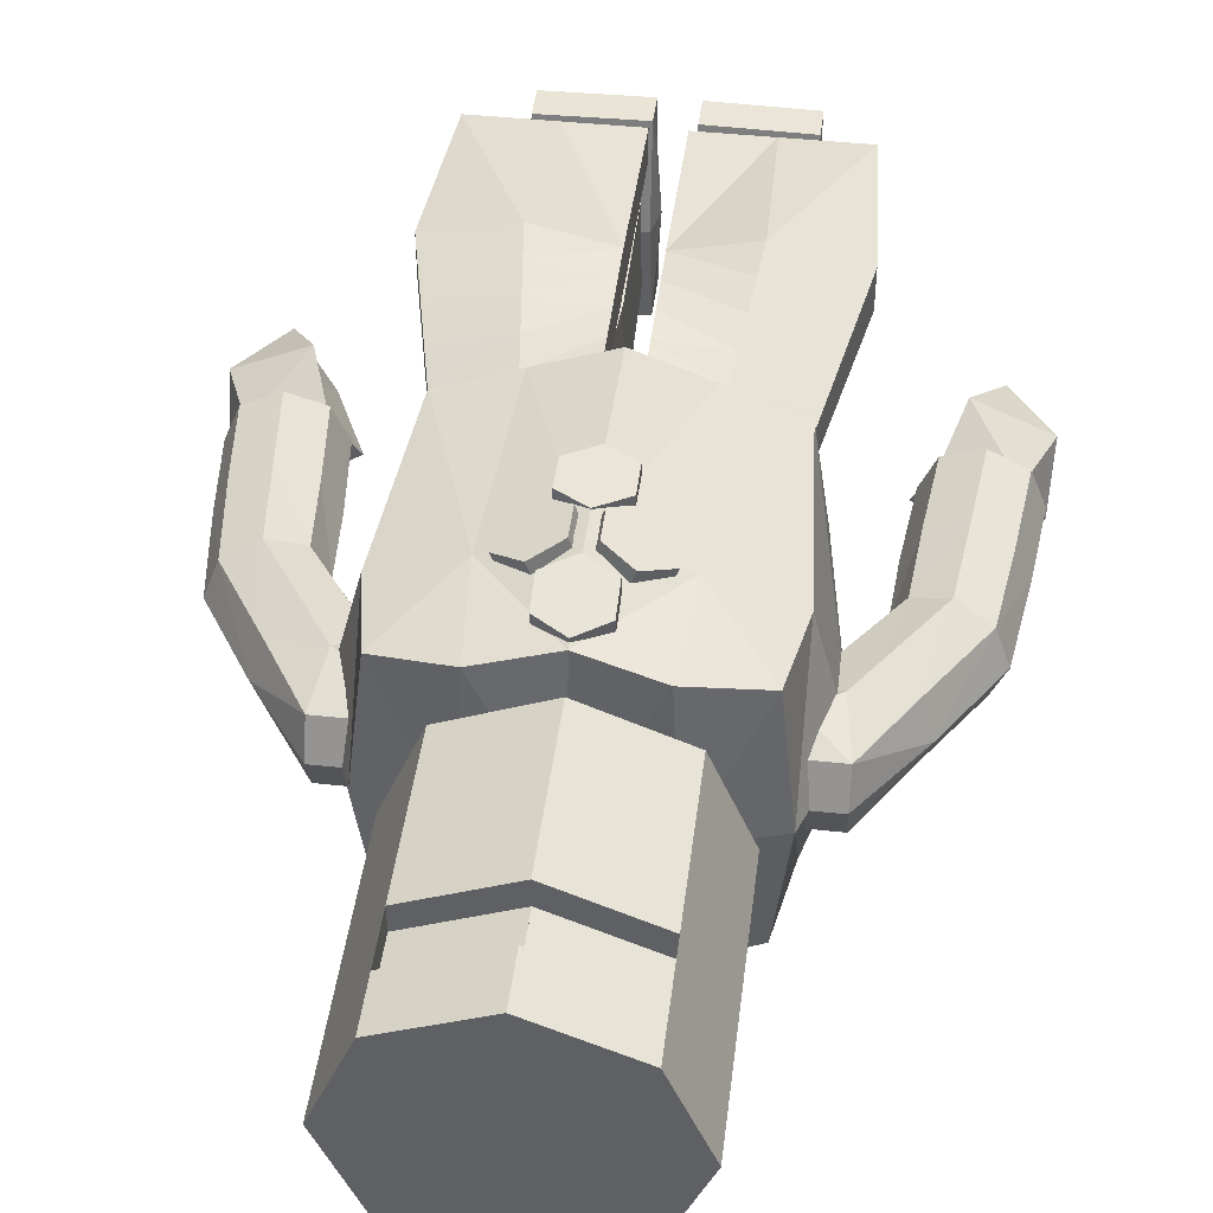
<metadata>
{"format":"obj","ext":"obj","renderer":"f3d","projection":"perspective","resolution":1024,"background":"white","views":[{"elev":44.3,"azim":-172.9,"up":"+Z"}]}
</metadata>
<code>
o Cube
v 0.5657 2 -0.5657
v 0.5657 1.04 -0.5657
v 0.5657 2.64 -0.5657
v 0.8 1.04 0
v 0.8 2.64 0
v 0.5657 1.04 0.5657
v 0.5657 2.64 0.5657
v 0.8 2 0
v 0.5657 2 0.5657
v 0.5657 2.32 0.5657
v 0.8 2.32 0
v 0.5657 2.32 -0.5657
v 0.8507 -0.78 0.78
v 0.8507 0.8789 0.78
v 0.8507 -0.78 -0.78
v 0.8507 0.8789 -0.78
v 0.9383 0.4 -0.7642
v 0.9383 -0.9553 -0
v 0.9383 0.9315 0
v 0.9383 0.4 0.7642
v 1.136 0.4 0
v 1.516 -0.2372 -0.3
v 1.566 -0.7331 -0.3
v 1.618 -1.228 -0.3
v 0.9 0.5 -0.3
v 1.829 -1.206 -0.2121
v 0.9 0.7121 -0.2121
v 1.917 -1.197 -0
v 0.9 0.8 -0
v 1.83 -1.205 0.2121
v 0.9 0.7121 0.2121
v 1.62 -1.227 0.3
v 0.9 0.5 0.3
v 1.41 -1.249 0.2121
v 0.9 0.2879 0.2121
v 1.322 -1.259 -0
v 0.9 0.2 -0
v 1.409 -1.25 -0.2121
v 0.9 0.2879 -0.2121
v 1.234 0.1742 -0.3
v 1.41 0.2937 -0.2121
v 1.709 -0.1671 -0.2121
v 1.777 -0.7116 -0.2121
v 1.483 0.3428 -0
v 1.789 -0.1381 -0
v 1.865 -0.7014 -0
v 1.412 0.2935 0.2121
v 1.709 -0.1671 0.2121
v 1.779 -0.7095 0.2121
v 1.238 0.1753 0.3
v 1.516 -0.2372 0.3
v 1.57 -0.7317 0.3
v 1.062 0.05678 0.2121
v 1.324 -0.3073 0.2121
v 1.359 -0.7544 0.2121
v 0.9889 0.006711 -0
v 1.244 -0.3364 -0
v 1.271 -0.7634 -0
v 1.06 0.05505 -0.2121
v 1.324 -0.3073 -0.2121
v 1.356 -0.7542 -0.2121
v 1.524 -1.488 -0.3735
v 1.499 -1.795 -0.167
v 1.294 -1.356 -0.167
v 1.59 -1.098 -0.167
v 1.927 -1.301 -0.167
v 1.839 -1.683 -0.167
v 1.542 -1.458 0.167
v 1.4 -1.179 0.167
v 1.791 -1.145 0.167
v 1.945 -1.506 0.167
v 1.7 -1.842 0.167
v 1.524 -1.488 0.3735
v 0.4253 0.9932 -0.8677
v 0.4253 -0.8677 0.8677
v 0.4253 -0.8677 -0.8677
v 0.4253 0.9932 0.8677
v 0.4692 1.079 0
v 0.4692 -1.153 0
v 0.4692 0.4 0.9225
v 0.4692 0.4 -0.9225
v 0.5645 2 0.4113
v -0.001233 2 0.6456
v 0.5645 2.32 0.4113
v -0.001233 2.32 0.6456
v 0.155 -3 0.271
v 0.17 -1.003 0.4229
v 0.1471 -3 -0.2637
v 0.1576 -1.004 -0.417
v 0.6669 -3 0.2635
v 0.7795 -0.8083 0.4138
v 0.659 -3 -0.2713
v 0.7671 -0.8085 -0.4261
v 0.1331 -2 0.3415
v 0.1234 -2 -0.314
v 0.7318 -2 -0.323
v 0.7415 -2 0.3325
v 0.4023 -3 -0.321
v 0.4611 -0.9061 -0.5056
v 0.4117 -3 0.3207
v 0.476 -0.9058 0.5023
v 0.4383 -2 0.4025
v 0.4266 -2 -0.3841
v 0.1034 -3.223 0.1044
v 0.7033 -3.222 0.09559
v 0.1031 -2.873 0.1044
v 0.703 -2.872 0.0955
v 0.6947 -2.922 -0.4744
v 0.6949 -3.222 -0.4743
v 0.7116 -3.022 0.6655
v 0.7117 -3.222 0.6655
v 0.09472 -2.923 -0.4656
v 0.09498 -3.223 -0.4655
v 0.1116 -3.022 0.6743
v 0.1118 -3.222 0.6744
v 0.7422 -3.047 0.09497
v 0.06421 -3.048 0.105
v 0.7117 -3.122 0.6655
v 0.6948 -3.072 -0.4744
v 0.09485 -3.073 -0.4655
v 0.1117 -3.122 0.6744
v 0.09643 -2.692 0.872
v 0.09643 -0.6922 0.872
v 0.09643 -2.692 0.672
v 0.09643 -0.6922 0.672
v 1.001 -2.692 0.872
v 0.8323 -0.6922 0.672
v 1.001 -2.692 0.672
v 0.8323 -0.6922 0.472
v 0.09643 -1.692 0.9231
v 0.09643 -1.692 0.672
v 1.057 -1.692 0.672
v 1.057 -1.692 0.9231
v 0.524 -2.692 0.672
v 0.4397 -0.6922 0.572
v 0.524 -2.692 0.872
v 0.4397 -0.6922 0.772
v 0.5521 -1.692 1.025
v 0.5521 -1.692 0.672
v 0.2283 0.1458 1.047
v 0.1941 0.1458 0.953
v 0.3911 0.2458 0.9877
v 0.3569 0.2458 0.8938
v 0.3911 0.4458 0.9877
v 0.3569 0.4458 0.8938
v 0.2283 0.5458 1.047
v 0.1941 0.5458 0.953
v 0.06559 0.4458 1.106
v 0.03138 0.4458 1.012
v 0.06559 0.2458 1.106
v 0.03138 0.2458 1.012
v 0.1732 0.6163 1.074
v 0.1732 0.5905 0.9776
v 0.1732 0.8095 1.022
v 0.1732 0.7837 0.9258
v 0.1732 -0.08 1.07
v 0.1732 -0.08 0.97
v 0.1732 0.12 1.07
v 0.1732 0.12 0.97
v 0.09643 -1.492 0.9129
v 0.09643 -1.292 0.9026
v 0.09643 -1.092 0.8924
v 0.09643 -0.8922 0.8822
v 0.09643 -0.8922 0.672
v 0.09643 -1.092 0.672
v 0.09643 -1.292 0.672
v 0.09643 -1.492 0.672
v 0.8773 -0.8922 0.512
v 0.9223 -1.092 0.552
v 0.9673 -1.292 0.592
v 1.012 -1.492 0.632
v 0.8773 -0.8922 0.7222
v 0.9223 -1.092 0.7724
v 0.9673 -1.292 0.8226
v 1.012 -1.492 0.8729
v 0.4622 -0.8922 0.8226
v 0.4846 -1.092 0.8733
v 0.5071 -1.292 0.924
v 0.5296 -1.492 0.9747
v 0.4622 -0.8922 0.592
v 0.4846 -1.092 0.612
v 0.5071 -1.292 0.632
v 0.5296 -1.492 0.652
v 0.5645 2 0.3313
v -0.001233 2 0.5656
v 0.5645 2.32 0.3313
v -0.001233 2.32 0.5656
v -0.5657 2 -0.5657
v 0 2 -0.8
v 0 1.04 -0.8
v 0 2.64 -0.8
v -0.5657 1.04 -0.5657
v -0.5657 2.64 -0.5657
v -0.8 1.04 0
v -0.8 2.64 0
v -0.5657 1.04 0.5657
v -0.5657 2.64 0.5657
v 0 1.04 0.8
v 0 2.64 0.8
v -0.8 2 0
v -0.5657 2 0.5657
v 0 2 0.8
v 0 2.32 -0.8
v 0 2.32 0.8
v -0.5657 2.32 0.5657
v -0.8 2.32 0
v -0.5657 2.32 -0.5657
v -0.8507 -0.78 0.78
v -0.8507 0.8789 0.78
v -0.8507 -0.78 -0.78
v -0.8507 0.8789 -0.78
v 0 -0.9553 -0.9553
v 0 0.9315 -0.9553
v -0.9383 0.4 -0.7642
v -0.9383 -0.9553 -0
v -0.9383 0.9315 0
v -0.9383 0.4 0.7642
v 0 -0.9553 0.9553
v 0 0.9315 0.9553
v 0 1.05 0
v 0 -1.351 0
v 0 0.4 1.081
v -1.136 0.4 0
v 0 0.4 -1.081
v -1.516 -0.2372 -0.3
v -1.566 -0.7331 -0.3
v -1.618 -1.228 -0.3
v -0.9 0.5 -0.3
v -1.829 -1.206 -0.2121
v -0.9 0.7121 -0.2121
v -1.917 -1.197 -0
v -0.9 0.8 -0
v -1.83 -1.205 0.2121
v -0.9 0.7121 0.2121
v -1.62 -1.227 0.3
v -0.9 0.5 0.3
v -1.41 -1.249 0.2121
v -0.9 0.2879 0.2121
v -1.322 -1.259 -0
v -0.9 0.2 -0
v -1.409 -1.25 -0.2121
v -0.9 0.2879 -0.2121
v -1.234 0.1742 -0.3
v -1.41 0.2937 -0.2121
v -1.709 -0.1671 -0.2121
v -1.777 -0.7116 -0.2121
v -1.483 0.3428 -0
v -1.789 -0.1381 -0
v -1.865 -0.7014 -0
v -1.412 0.2935 0.2121
v -1.709 -0.1671 0.2121
v -1.779 -0.7095 0.2121
v -1.238 0.1753 0.3
v -1.516 -0.2372 0.3
v -1.57 -0.7317 0.3
v -1.062 0.05678 0.2121
v -1.324 -0.3073 0.2121
v -1.359 -0.7544 0.2121
v -0.9889 0.006711 -0
v -1.244 -0.3364 -0
v -1.271 -0.7634 -0
v -1.06 0.05505 -0.2121
v -1.324 -0.3073 -0.2121
v -1.356 -0.7542 -0.2121
v -1.524 -1.488 -0.3735
v -1.499 -1.795 -0.167
v -1.294 -1.356 -0.167
v -1.59 -1.098 -0.167
v -1.927 -1.301 -0.167
v -1.839 -1.683 -0.167
v -1.542 -1.458 0.167
v -1.4 -1.179 0.167
v -1.791 -1.145 0.167
v -1.945 -1.506 0.167
v -1.7 -1.842 0.167
v -1.524 -1.488 0.3735
v -0.4253 0.9932 -0.8677
v -0.4253 -0.8677 0.8677
v -0.4253 -0.8677 -0.8677
v -0.4253 0.9932 0.8677
v -0.4692 1.079 0
v -0.4692 -1.153 0
v -0.4692 0.4 0.9225
v -0.4692 0.4 -0.9225
v -0.5645 2 0.4113
v 0.001233 2 0.6456
v -0.5645 2.32 0.4113
v 0.001233 2.32 0.6456
v -0.155 -3 0.271
v -0.17 -1.003 0.4229
v -0.1471 -3 -0.2637
v -0.1576 -1.004 -0.417
v -0.6669 -3 0.2635
v -0.7795 -0.8083 0.4138
v -0.659 -3 -0.2713
v -0.7671 -0.8085 -0.4261
v -0.1331 -2 0.3415
v -0.1234 -2 -0.314
v -0.7318 -2 -0.323
v -0.7415 -2 0.3325
v -0.4023 -3 -0.321
v -0.4611 -0.9061 -0.5056
v -0.4117 -3 0.3207
v -0.476 -0.9058 0.5023
v -0.4383 -2 0.4025
v -0.4266 -2 -0.3841
v -0.1034 -3.223 0.1044
v -0.7033 -3.222 0.09559
v -0.1031 -2.873 0.1044
v -0.703 -2.872 0.0955
v -0.6947 -2.922 -0.4744
v -0.6949 -3.222 -0.4743
v -0.7116 -3.022 0.6655
v -0.7117 -3.222 0.6655
v -0.09472 -2.923 -0.4656
v -0.09498 -3.223 -0.4655
v -0.1116 -3.022 0.6743
v -0.1118 -3.222 0.6744
v -0.7422 -3.047 0.09497
v -0.06421 -3.048 0.105
v -0.7117 -3.122 0.6655
v -0.6948 -3.072 -0.4744
v -0.09485 -3.073 -0.4655
v -0.1117 -3.122 0.6744
v -0.09643 -2.692 0.872
v -0.09643 -0.6922 0.872
v -0.09643 -2.692 0.672
v -0.09643 -0.6922 0.672
v -1.001 -2.692 0.872
v -0.8323 -0.6922 0.672
v -1.001 -2.692 0.672
v -0.8323 -0.6922 0.472
v -0.09643 -1.692 0.9231
v -0.09643 -1.692 0.672
v -1.057 -1.692 0.672
v -1.057 -1.692 0.9231
v -0.524 -2.692 0.672
v -0.4397 -0.6922 0.572
v -0.524 -2.692 0.872
v -0.4397 -0.6922 0.772
v -0.5521 -1.692 1.025
v -0.5521 -1.692 0.672
v -0.2283 0.1458 1.047
v -0.1941 0.1458 0.953
v -0.3911 0.2458 0.9877
v -0.3569 0.2458 0.8938
v -0.3911 0.4458 0.9877
v -0.3569 0.4458 0.8938
v -0.2283 0.5458 1.047
v -0.1941 0.5458 0.953
v -0.06559 0.4458 1.106
v -0.03138 0.4458 1.012
v -0.06559 0.2458 1.106
v -0.03138 0.2458 1.012
v 0 0.5198 1.1
v 0 0.4939 1.003
v -0.1732 0.6163 1.074
v -0.1732 0.5905 0.9776
v -0.1732 0.8095 1.022
v -0.1732 0.7837 0.9258
v 0 0.9061 0.9965
v 0 0.8802 0.8999
v 0 -0.18 1.07
v 0 -0.18 0.97
v -0.1732 -0.08 1.07
v -0.1732 -0.08 0.97
v -0.1732 0.12 1.07
v -0.1732 0.12 0.97
v 0 0.22 1.07
v 0 0.22 0.97
v -0.09643 -1.492 0.9129
v -0.09643 -1.292 0.9026
v -0.09643 -1.092 0.8924
v -0.09643 -0.8922 0.8822
v -0.09643 -0.8922 0.672
v -0.09643 -1.092 0.672
v -0.09643 -1.292 0.672
v -0.09643 -1.492 0.672
v -0.8773 -0.8922 0.512
v -0.9223 -1.092 0.552
v -0.9673 -1.292 0.592
v -1.012 -1.492 0.632
v -0.8773 -0.8922 0.7222
v -0.9223 -1.092 0.7724
v -0.9673 -1.292 0.8226
v -1.012 -1.492 0.8729
v -0.4622 -0.8922 0.8226
v -0.4846 -1.092 0.8733
v -0.5071 -1.292 0.924
v -0.5296 -1.492 0.9747
v -0.4622 -0.8922 0.592
v -0.4846 -1.092 0.612
v -0.5071 -1.292 0.632
v -0.5296 -1.492 0.652
v -0.5645 2 0.3313
v 0.001233 2 0.5656
v -0.5645 2.32 0.3313
v 0.001233 2.32 0.5656
v 0.9227 0.263 0.2121
v 1.15 0.8 -0
v 1.094 0.3799 -0.3
v 1.098 0.3816 0.3
v 1.15 0.7121 -0.2121
v 1.15 0.7121 0.2121
v 0.8489 0.2127 -0
v 0.9197 0.2608 -0.2121
v -0.9227 0.263 0.2121
v -1.15 0.8 -0
v -1.094 0.3799 -0.3
v -1.098 0.3816 0.3
v -1.15 0.7121 -0.2121
v -1.15 0.7121 0.2121
v -0.8489 0.2127 -0
v -0.9197 0.2608 -0.2121
g Cube_Cube_Metal
f 11 9 8
f 1 4 2
f 191 12 203
f 12 8 1
f 8 6 4
f 3 11 12
f 9 198 6
f 5 10 11
f 7 204 10
f 189 2 190
f 203 1 189
f 81 16 17
f 19 20 21
f 79 13 75
f 220 77 78
f 74 220 78
f 15 79 76
f 75 222 218
f 80 219 222
f 21 13 18
f 15 21 18
f 17 19 21
f 81 15 76
f 62 63 64
f 63 62 67
f 62 64 65
f 62 65 66
f 62 66 67
f 63 67 72
f 64 63 68
f 65 64 69
f 66 65 70
f 67 66 71
f 63 72 68
f 64 68 69
f 65 69 70
f 66 70 71
f 67 71 72
f 68 72 73
f 69 68 73
f 70 69 73
f 71 70 73
f 72 71 73
f 224 76 212
f 14 80 20
f 13 80 75
f 76 221 212
f 16 78 19
f 78 14 19
f 221 75 218
f 213 81 224
f 191 7 5
f 9 83 202
f 10 82 9
f 10 85 84
f 87 95 94
f 99 96 103
f 96 91 97
f 102 87 94
f 92 100 98
f 89 101 99
f 100 94 86
f 96 90 92
f 103 92 98
f 86 95 88
f 95 98 88
f 90 102 100
f 93 101 91
f 98 86 88
f 97 101 102
f 89 103 95
f 119 105 109
f 118 115 111
f 121 104 115
f 120 109 113
f 112 107 108
f 108 116 119
f 105 118 111
f 104 120 113
f 109 104 113
f 114 117 121
f 107 114 110
f 105 115 104
f 110 121 118
f 116 110 118
f 112 119 120
f 117 112 120
f 123 164 163
f 180 129 168
f 168 127 172
f 137 163 176
f 128 136 134
f 125 137 135
f 136 130 122
f 132 126 128
f 139 128 134
f 122 131 124
f 131 134 124
f 126 138 136
f 135 127 129
f 134 122 124
f 127 176 172
f 164 135 180
f 131 183 139
f 166 181 182
f 175 138 133
f 173 178 174
f 179 130 138
f 177 161 178
f 132 175 133
f 170 173 174
f 139 171 132
f 182 169 170
f 160 131 130
f 162 166 161
f 201 206 200
f 194 188 192
f 207 191 203
f 200 207 188
f 196 200 194
f 206 193 207
f 198 201 196
f 205 195 206
f 204 197 205
f 192 189 190
f 188 203 189
f 284 211 277
f 217 216 223
f 282 208 215
f 280 220 281
f 277 220 213
f 282 210 279
f 278 222 283
f 283 219 280
f 208 223 215
f 210 223 214
f 214 216 211
f 210 284 279
f 265 267 266
f 266 270 265
f 265 268 267
f 265 269 268
f 265 270 269
f 266 275 270
f 267 271 266
f 268 272 267
f 269 273 268
f 270 274 269
f 266 271 275
f 267 272 271
f 268 273 272
f 269 274 273
f 270 275 274
f 271 276 275
f 272 276 271
f 273 276 272
f 274 276 273
f 275 276 274
f 279 224 212
f 283 209 217
f 208 283 217
f 221 279 212
f 211 281 277
f 209 281 216
f 221 278 282
f 284 213 224
f 195 199 191
f 286 201 202
f 285 205 201
f 205 288 204
f 298 290 297
f 299 302 306
f 299 294 296
f 305 290 304
f 301 293 295
f 304 292 302
f 303 297 305
f 293 299 295
f 295 306 301
f 289 298 297
f 301 298 291
f 293 305 300
f 294 302 296
f 289 301 291
f 300 304 294
f 306 292 298
f 308 322 312
f 314 324 321
f 307 324 318
f 312 323 316
f 310 315 311
f 319 311 322
f 308 321 319
f 307 323 320
f 307 312 316
f 320 317 324
f 313 309 310
f 318 308 307
f 324 313 321
f 319 313 310
f 322 315 323
f 320 315 309
f 375 326 374
f 391 332 338
f 379 330 332
f 374 340 387
f 339 331 337
f 340 328 338
f 339 333 341
f 329 335 331
f 331 342 337
f 325 334 333
f 337 334 327
f 329 341 336
f 330 338 332
f 325 337 327
f 387 330 383
f 375 338 328
f 334 394 378
f 377 392 376
f 341 386 336
f 389 384 385
f 333 390 341
f 372 388 389
f 335 386 382
f 381 384 380
f 342 382 394
f 393 380 392
f 334 371 333
f 377 373 372
f 11 10 9
f 1 8 4
f 191 3 12
f 12 11 8
f 8 9 6
f 3 5 11
f 9 202 198
f 5 7 10
f 7 199 204
f 189 1 2
f 203 12 1
f 81 74 16
f 19 14 20
f 79 18 13
f 220 219 77
f 74 213 220
f 15 18 79
f 75 80 222
f 80 77 219
f 21 20 13
f 15 17 21
f 17 16 19
f 81 17 15
f 224 81 76
f 14 77 80
f 13 20 80
f 76 79 221
f 16 74 78
f 78 77 14
f 221 79 75
f 213 74 81
f 5 3 191
f 191 199 7
f 9 82 83
f 10 84 82
f 10 204 85
f 87 89 95
f 99 93 96
f 96 93 91
f 102 101 87
f 92 90 100
f 89 87 101
f 100 102 94
f 96 97 90
f 103 96 92
f 86 94 95
f 95 103 98
f 90 97 102
f 93 99 101
f 98 100 86
f 97 91 101
f 89 99 103
f 119 116 105
f 118 121 115
f 121 117 104
f 120 119 109
f 112 106 107
f 108 107 116
f 105 116 118
f 104 117 120
f 109 105 104
f 114 106 117
f 107 106 114
f 105 111 115
f 110 114 121
f 116 107 110
f 112 108 119
f 117 106 112
f 123 125 164
f 180 135 129
f 168 129 127
f 137 123 163
f 128 126 136
f 125 123 137
f 136 138 130
f 132 133 126
f 139 132 128
f 122 130 131
f 131 139 134
f 126 133 138
f 135 137 127
f 134 136 122
f 127 137 176
f 164 125 135
f 131 167 183
f 166 165 181
f 175 179 138
f 173 177 178
f 179 160 130
f 177 162 161
f 132 171 175
f 170 169 173
f 139 183 171
f 182 181 169
f 160 167 131
f 162 165 166
f 201 205 206
f 194 200 188
f 207 193 191
f 200 206 207
f 196 201 200
f 206 195 193
f 198 202 201
f 205 197 195
f 204 199 197
f 192 188 189
f 188 207 203
f 284 214 211
f 217 209 216
f 282 278 208
f 280 219 220
f 277 281 220
f 282 215 210
f 278 218 222
f 283 222 219
f 208 217 223
f 210 215 223
f 214 223 216
f 210 214 284
f 279 284 224
f 283 280 209
f 208 278 283
f 221 282 279
f 211 216 281
f 209 280 281
f 221 218 278
f 284 277 213
f 191 193 195
f 195 197 199
f 286 285 201
f 285 287 205
f 205 287 288
f 298 292 290
f 299 296 302
f 299 300 294
f 305 297 290
f 301 303 293
f 304 290 292
f 303 289 297
f 293 300 299
f 295 299 306
f 289 291 298
f 301 306 298
f 293 303 305
f 294 304 302
f 289 303 301
f 300 305 304
f 306 302 292
f 308 319 322
f 314 318 324
f 307 320 324
f 312 322 323
f 310 309 315
f 319 310 311
f 308 314 321
f 307 316 323
f 307 308 312
f 320 309 317
f 313 317 309
f 318 314 308
f 324 317 313
f 319 321 313
f 322 311 315
f 320 323 315
f 375 328 326
f 391 379 332
f 379 383 330
f 374 326 340
f 339 329 331
f 340 326 328
f 339 325 333
f 329 336 335
f 331 335 342
f 325 327 334
f 337 342 334
f 329 339 341
f 330 340 338
f 325 339 337
f 387 340 330
f 375 391 338
f 334 342 394
f 377 393 392
f 341 390 386
f 389 388 384
f 333 371 390
f 372 373 388
f 335 336 386
f 381 385 384
f 342 335 382
f 393 381 380
f 334 378 371
f 377 376 373
g Cube_Cube_Sleeve
f 49 51 52
f 55 36 34
f 25 403 401
f 47 51 48
f 57 59 60
f 27 400 403
f 50 54 51
f 57 61 58
f 29 404 400
f 52 54 55
f 58 38 36
f 404 33 402
f 32 55 34
f 60 40 22
f 402 35 399
f 53 57 54
f 60 23 61
f 399 37 405
f 37 33 29
f 38 23 24
f 405 39 406
f 30 52 32
f 55 57 58
f 39 401 406
f 36 38 26
f 46 30 28
f 46 48 49
f 44 48 45
f 43 28 26
f 42 46 43
f 42 44 45
f 24 43 26
f 22 43 23
f 22 41 42
f 252 254 251
f 239 258 237
f 411 228 409
f 254 250 251
f 260 262 259
f 411 232 230
f 257 253 254
f 264 260 261
f 412 232 408
f 255 257 254
f 241 261 239
f 412 236 234
f 235 258 255
f 263 243 262
f 410 238 236
f 260 256 257
f 226 263 264
f 407 240 238
f 232 236 240
f 241 226 264
f 413 242 240
f 233 255 252
f 258 260 257
f 409 242 414
f 233 231 237
f 233 249 231
f 249 251 248
f 251 247 248
f 231 246 229
f 249 245 246
f 245 247 244
f 227 246 226
f 246 225 226
f 225 244 243
f 406 40 59
f 56 406 59
f 53 405 56
f 402 53 50
f 47 402 50
f 44 404 47
f 403 44 41
f 401 41 40
f 243 414 262
f 259 414 413
f 256 413 407
f 256 410 253
f 250 410 412
f 247 412 408
f 247 411 244
f 244 409 243
f 49 48 51
f 55 58 36
f 25 27 403
f 47 50 51
f 57 56 59
f 27 29 400
f 50 53 54
f 57 60 61
f 29 31 404
f 52 51 54
f 58 61 38
f 404 31 33
f 32 52 55
f 60 59 40
f 402 33 35
f 53 56 57
f 60 22 23
f 399 35 37
f 29 27 37
f 27 25 37
f 25 39 37
f 37 35 33
f 33 31 29
f 38 61 23
f 405 37 39
f 30 49 52
f 55 54 57
f 39 25 401
f 38 24 26
f 26 28 36
f 28 30 34
f 30 32 34
f 34 36 28
f 46 49 30
f 46 45 48
f 44 47 48
f 43 46 28
f 42 45 46
f 42 41 44
f 24 23 43
f 22 42 43
f 22 40 41
f 252 255 254
f 239 261 258
f 411 230 228
f 254 253 250
f 260 263 262
f 411 408 232
f 257 256 253
f 264 263 260
f 412 234 232
f 255 258 257
f 241 264 261
f 412 410 236
f 235 237 258
f 263 225 243
f 410 407 238
f 260 259 256
f 226 225 263
f 407 413 240
f 228 230 232
f 232 234 236
f 236 238 240
f 240 242 228
f 228 232 240
f 241 227 226
f 413 414 242
f 233 235 255
f 258 261 260
f 409 228 242
f 229 227 241
f 241 239 229
f 239 237 231
f 229 239 231
f 237 235 233
f 233 252 249
f 249 252 251
f 251 250 247
f 231 249 246
f 249 248 245
f 245 248 247
f 227 229 246
f 246 245 225
f 225 245 244
f 406 401 40
f 56 405 406
f 53 399 405
f 402 399 53
f 47 404 402
f 44 400 404
f 403 400 44
f 401 403 41
f 243 409 414
f 259 262 414
f 256 259 413
f 256 407 410
f 250 253 410
f 247 250 412
f 247 408 411
f 244 411 409
g Cube_Cube_Jewel
f 140 143 142
f 143 144 142
f 145 146 144
f 147 148 146
f 149 147 145
f 149 150 148
f 151 140 150
f 148 150 142
f 355 153 152
f 152 155 154
f 154 362 361
f 355 154 361
f 364 156 363
f 157 158 156
f 159 369 158
f 363 158 369
f 343 346 344
f 347 346 345
f 349 348 347
f 351 350 349
f 352 354 344
f 353 352 351
f 343 354 353
f 347 345 353
f 357 356 355
f 357 360 358
f 359 362 360
f 361 357 355
f 365 364 363
f 367 366 365
f 369 368 367
f 369 365 363
f 140 141 143
f 143 145 144
f 145 147 146
f 147 149 148
f 145 143 149
f 143 141 149
f 141 151 149
f 149 151 150
f 151 141 140
f 150 140 142
f 142 144 146
f 146 148 142
f 355 356 153
f 152 153 155
f 154 155 362
f 355 152 154
f 364 157 156
f 157 159 158
f 159 370 369
f 363 156 158
f 343 345 346
f 347 348 346
f 349 350 348
f 351 352 350
f 344 346 352
f 346 348 352
f 348 350 352
f 353 354 352
f 343 344 354
f 345 343 353
f 353 351 349
f 349 347 353
f 357 358 356
f 357 359 360
f 359 361 362
f 361 359 357
f 365 366 364
f 367 368 366
f 369 370 368
f 369 367 365
g Cube_Cube_MetalStripe
f 83 187 85
f 167 182 183
f 165 180 181
f 174 179 175
f 172 177 173
f 178 160 179
f 176 162 177
f 171 174 175
f 169 172 173
f 183 170 171
f 181 168 169
f 161 167 160
f 163 165 162
f 184 187 185
f 84 184 82
f 84 187 186
f 82 185 83
f 82 85 84
f 398 286 288
f 378 393 377
f 376 391 375
f 390 385 386
f 388 383 384
f 371 389 390
f 373 387 388
f 382 385 381
f 380 383 379
f 394 381 393
f 392 379 391
f 378 372 371
f 376 374 373
f 398 395 396
f 395 287 285
f 287 398 288
f 396 285 286
f 288 285 287
f 83 185 187
f 167 166 182
f 165 164 180
f 174 178 179
f 172 176 177
f 178 161 160
f 176 163 162
f 171 170 174
f 169 168 172
f 183 182 170
f 181 180 168
f 161 166 167
f 163 164 165
f 184 186 187
f 84 186 184
f 84 85 187
f 82 184 185
f 82 83 85
f 398 396 286
f 378 394 393
f 376 392 391
f 390 389 385
f 388 387 383
f 371 372 389
f 373 374 387
f 382 386 385
f 380 384 383
f 394 382 381
f 392 380 379
f 378 377 372
f 376 375 374
f 398 397 395
f 395 397 287
f 287 397 398
f 396 395 285
f 288 286 285

</code>
